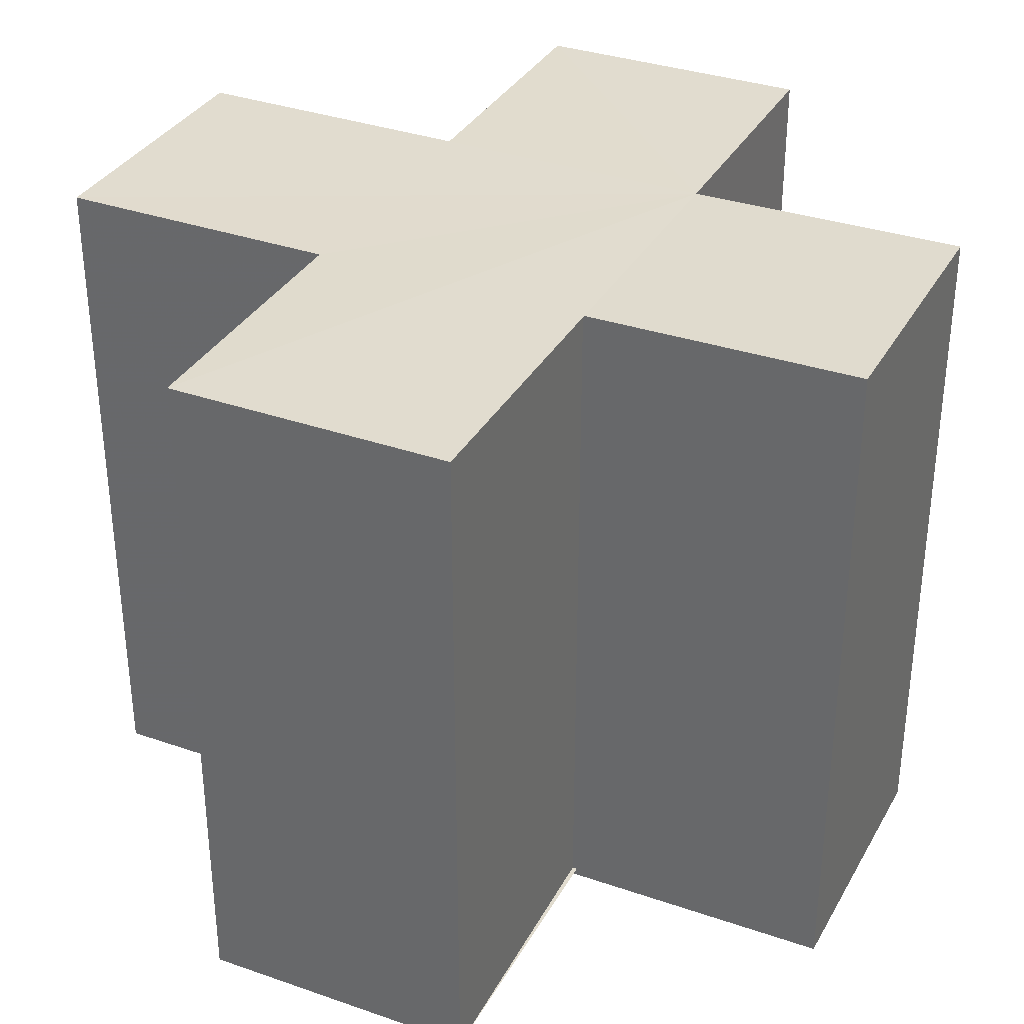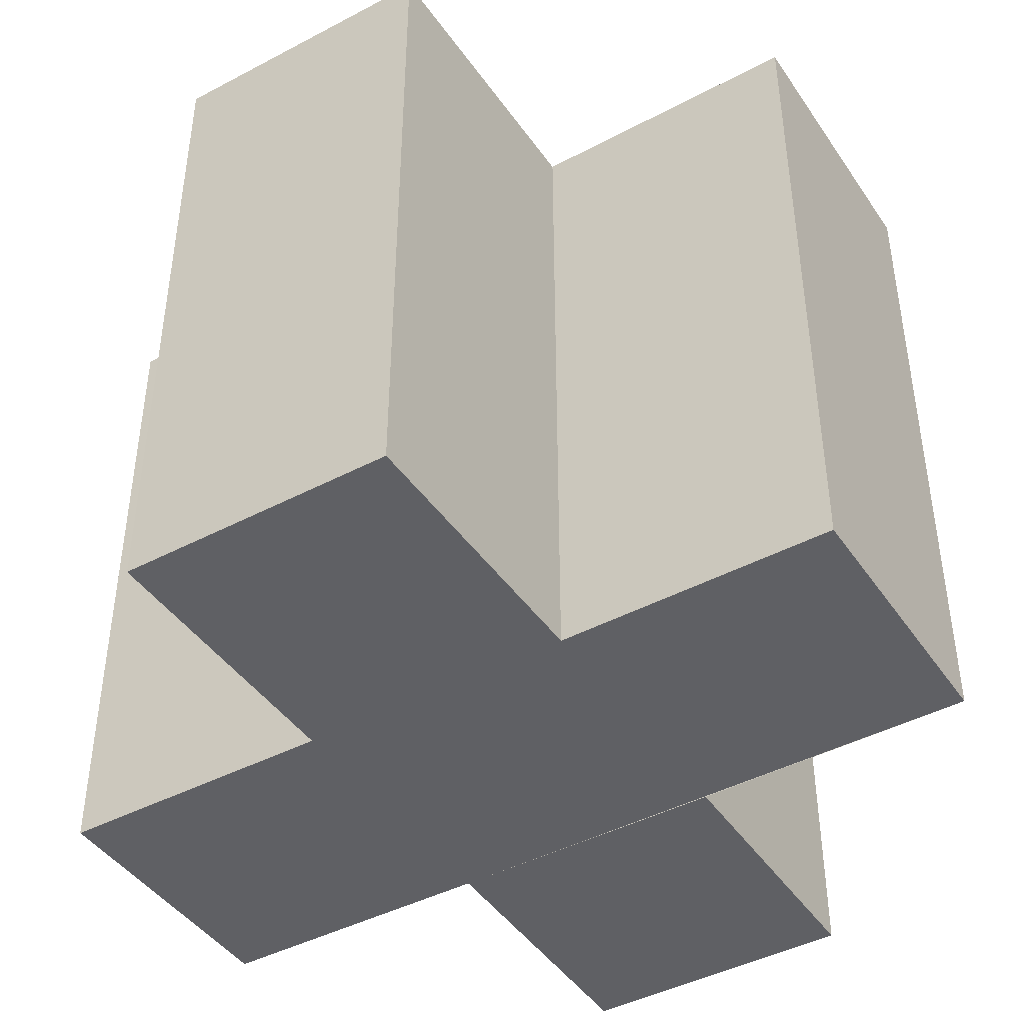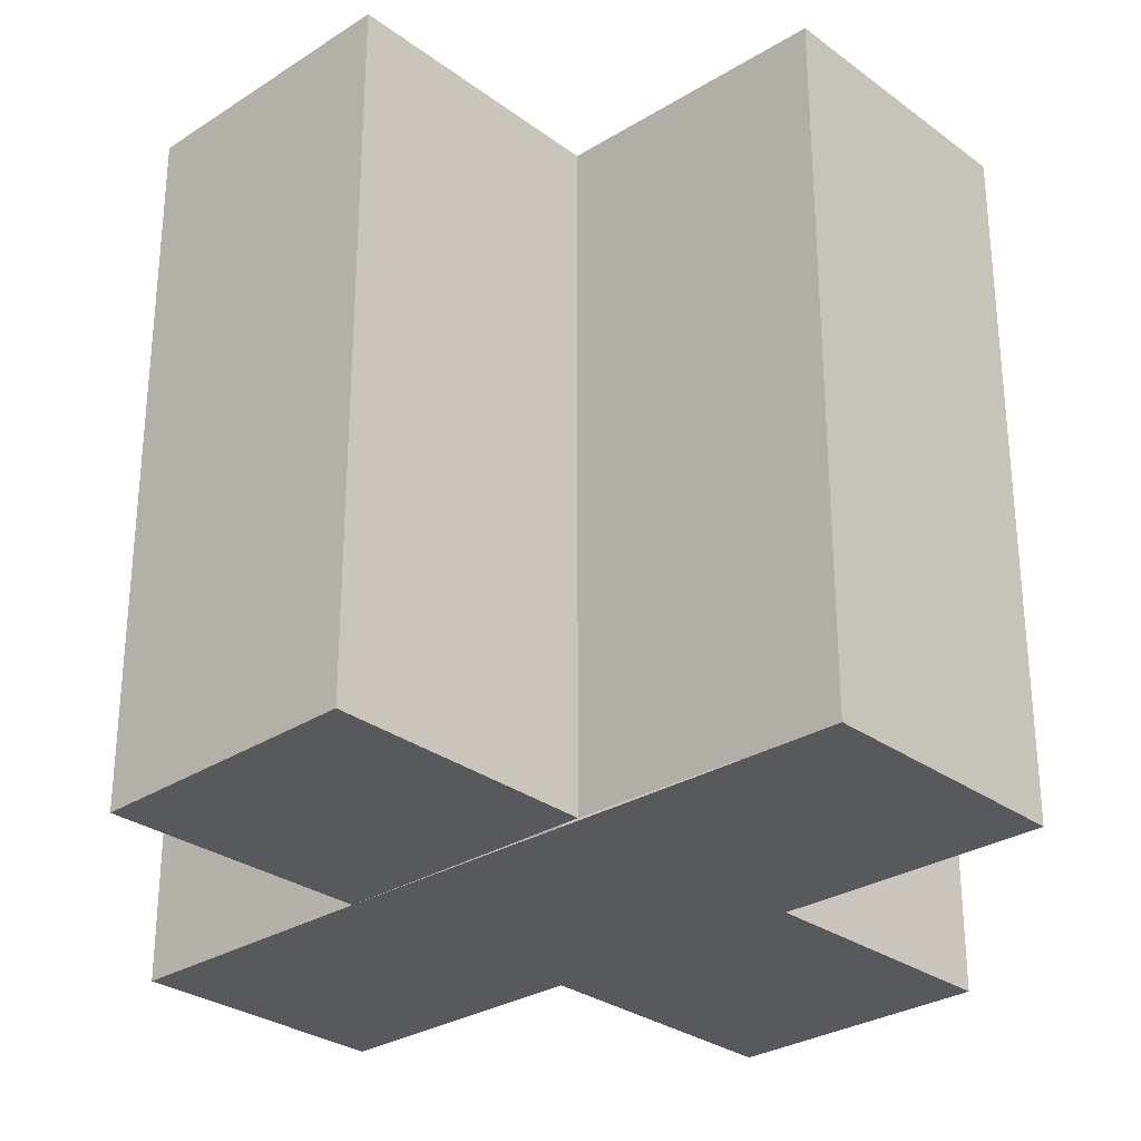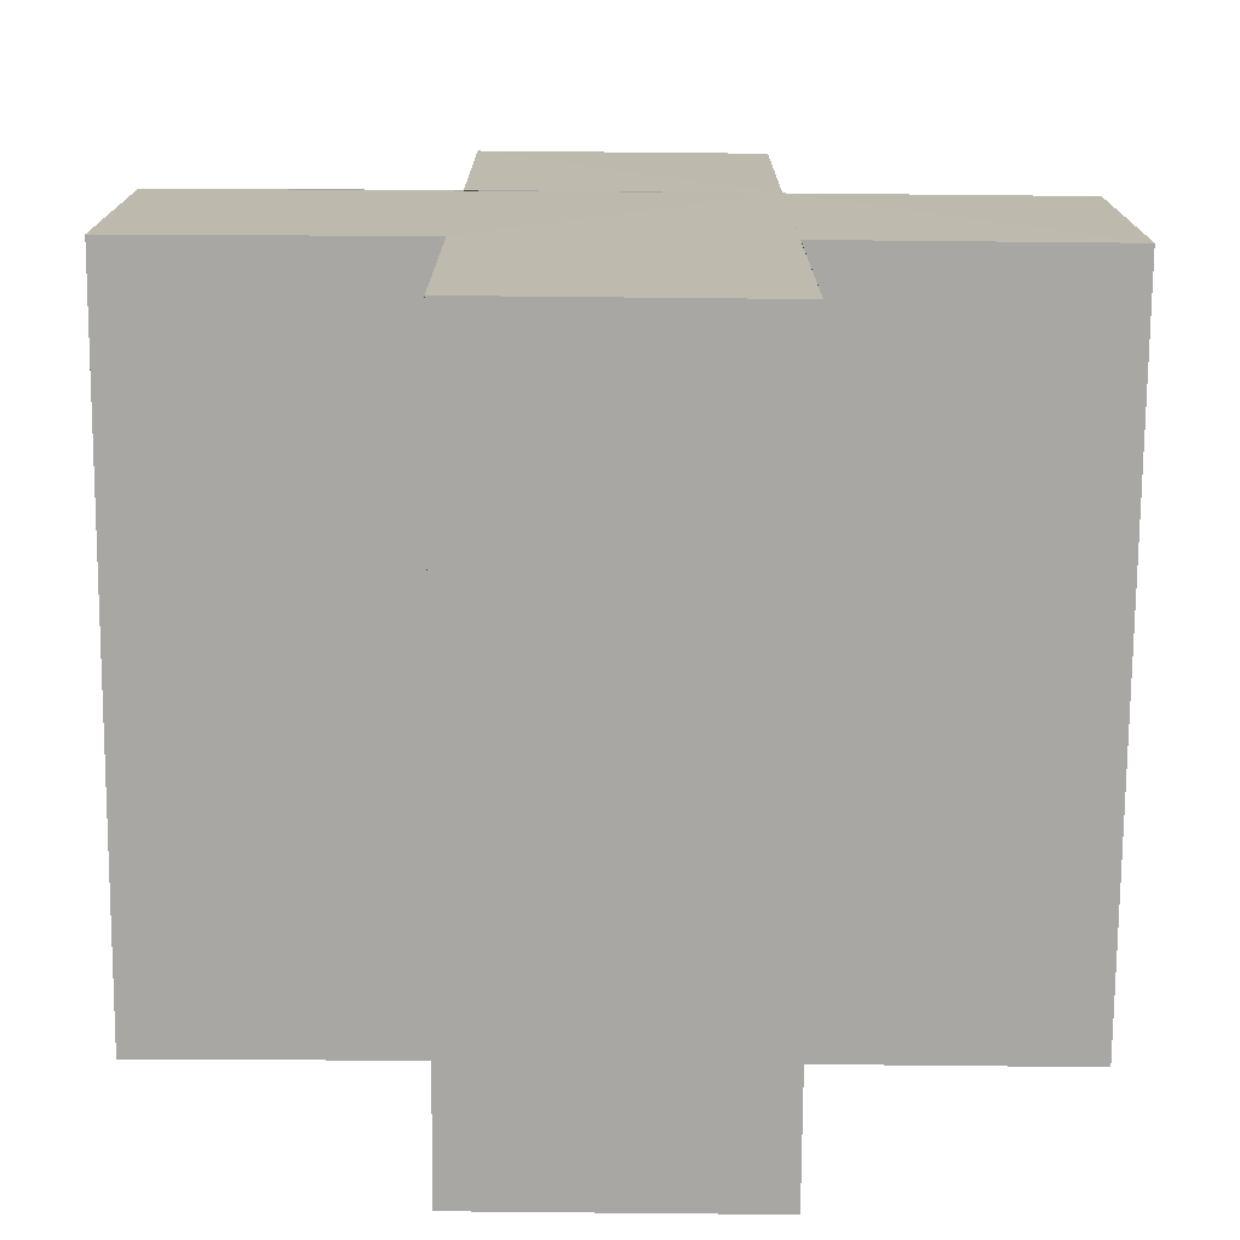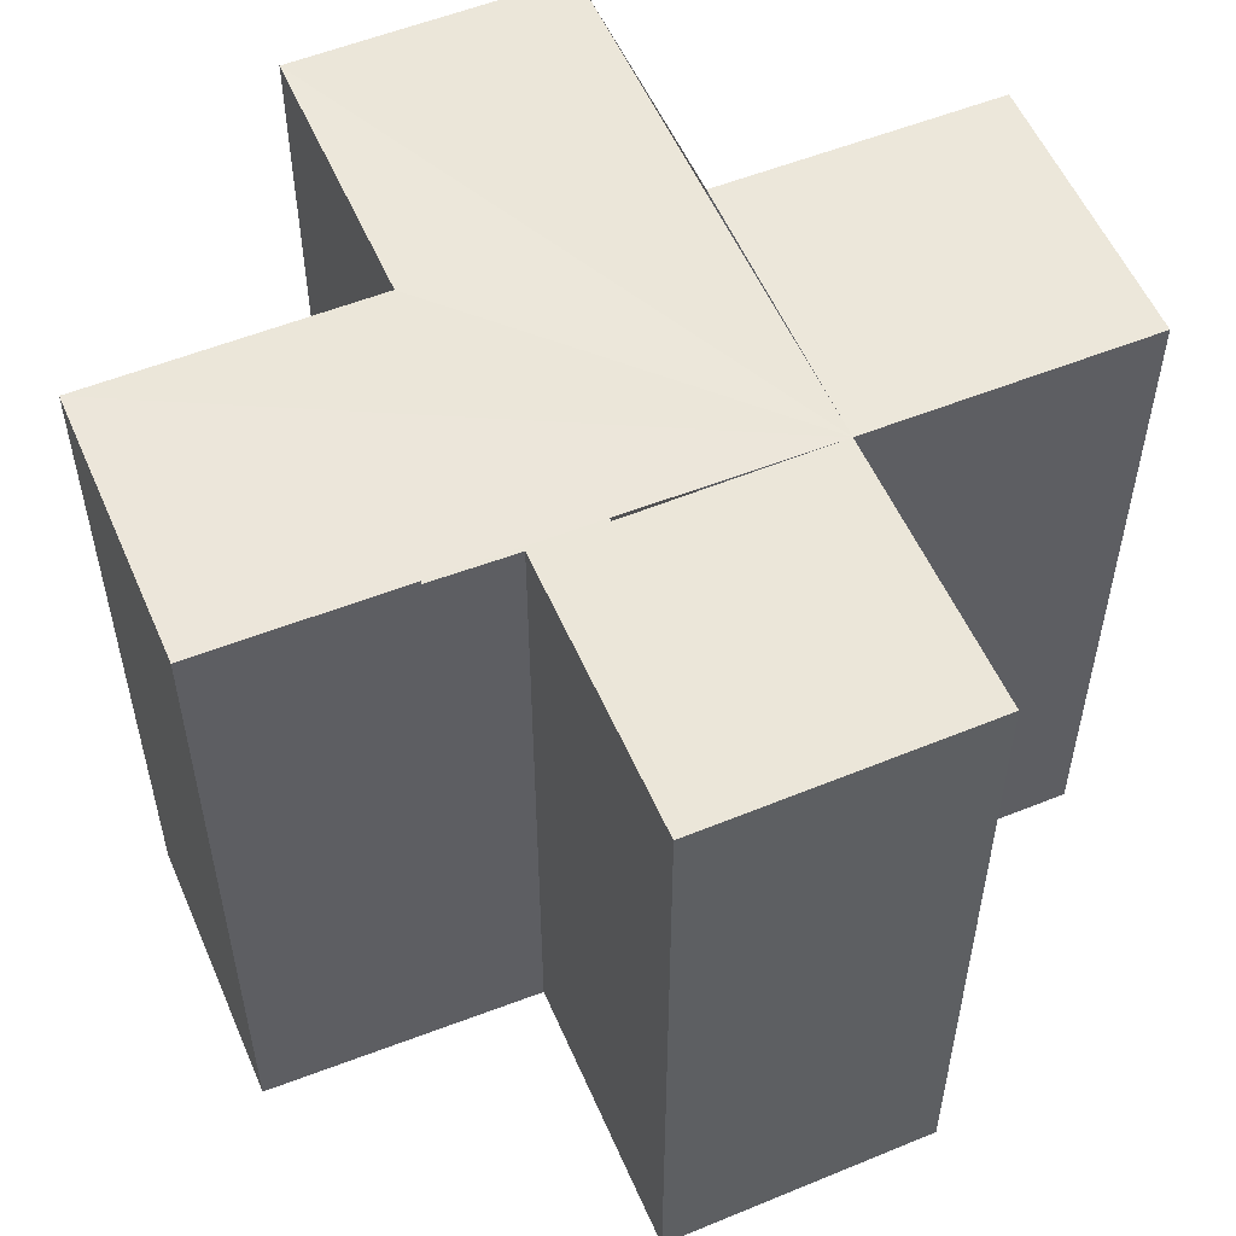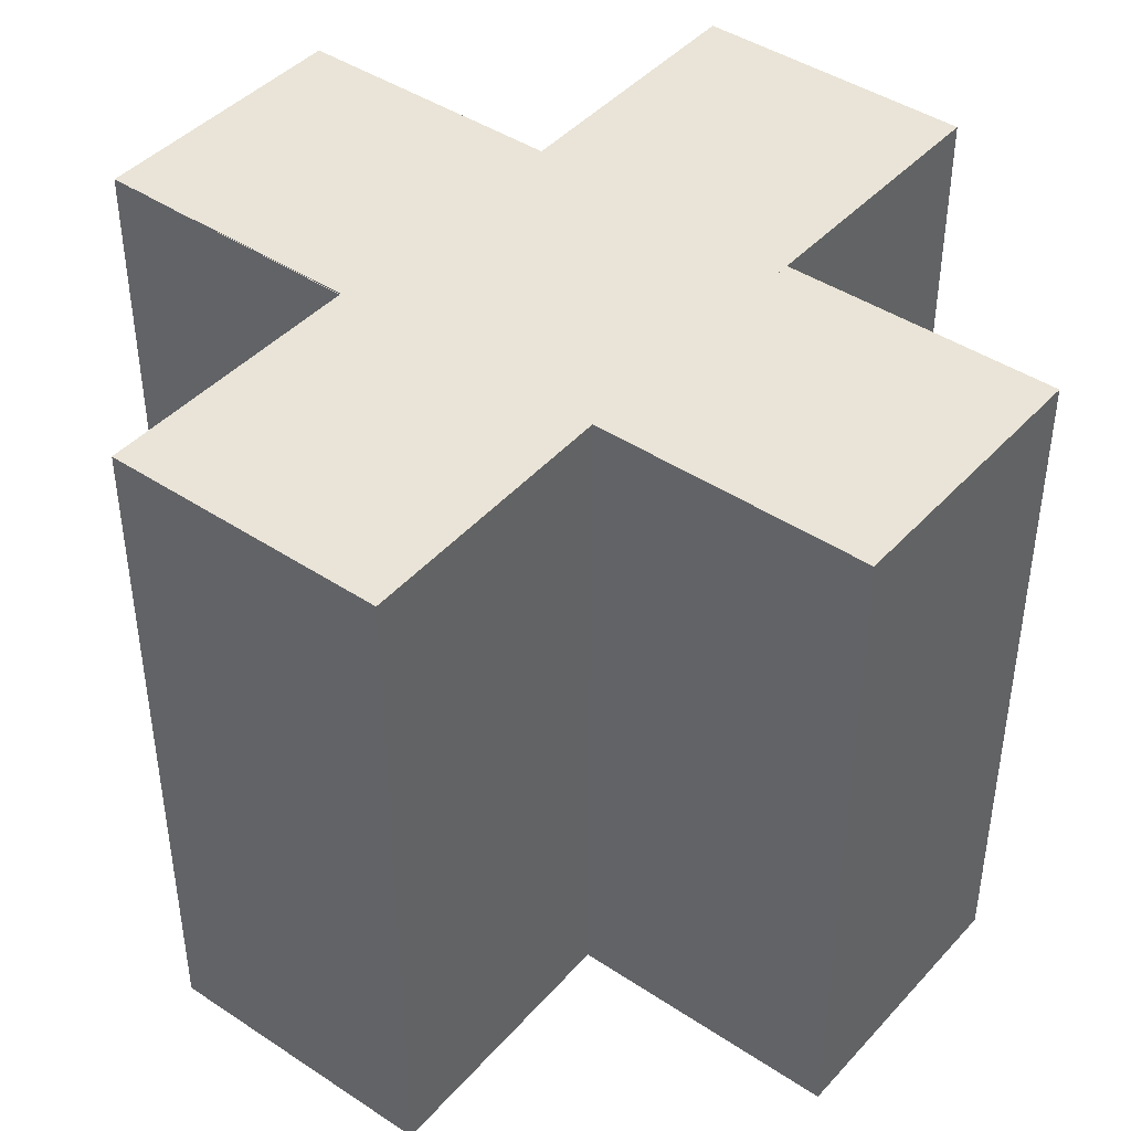
<metadata>
{"format":"obj","ext":"obj","renderer":"f3d","projection":"perspective","resolution":1024,"background":"white","views":[{"elev":34.1,"azim":115.3,"up":"+Z"},{"elev":-43.9,"azim":31.8,"up":"+Z"},{"elev":-29.1,"azim":-47.2,"up":"+Z"},{"elev":-74.6,"azim":179.5,"up":"+Y"},{"elev":54.8,"azim":156.8,"up":"+Z"},{"elev":43.2,"azim":-141.6,"up":"+Z"}]}
</metadata>
<code>
o 3568
v 2212 1869 7.562
v 2212 1869 7.562
v 2212 1869 7.588
v 2212 1869 7.588
v 2212 1869 7.562
v 2212 1869 7.588
v 2212 1869 7.588
v 2212 1869 7.588
v 2212 1869 7.588
v 2212 1869 7.588
v 2212 1869 7.588
v 2212 1869 7.562
v 2212 1869 7.562
v 2212 1869 7.562
v 2212 1869 7.562
v 2212 1869 7.562
v 2212 1869 7.562
v 2212 1869 7.588
v 2212 1869 7.588
v 2212 1869 7.588
v 2212 1869 7.588
v 2212 1869 7.588
v 2212 1869 7.588
v 2212 1869 7.588
v 2212 1869 7.562
v 2212 1869 7.588
v 2212 1869 7.588
v 2212 1869 7.588
v 2212 1869 7.588
v 2212 1869 7.562
v 2212 1869 7.562
v 2212 1869 7.588
v 2212 1869 7.588
v 2212 1869 7.562
v 2212 1869 7.562
v 2212 1869 7.562
v 2212 1869 7.588
v 2212 1869 7.588
v 2212 1869 7.562
v 2212 1869 7.562
v 2212 1869 7.562
v 2212 1869 7.562
v 2212 1869 7.588
v 2212 1869 7.588
v 2212 1869 7.562
v 2212 1869 7.562
v 2212 1869 7.588
v 2212 1869 7.588
v 2212 1869 7.562
v 2212 1869 7.562
v 2212 1869 7.562
v 2212 1869 7.588
v 2212 1869 7.588
v 2212 1869 7.562
v 2212 1869 7.562
v 2212 1869 7.562
v 2212 1869 7.562
v 2212 1869 7.562
v 2212 1869 7.588
v 2212 1869 7.562
v 2212 1869 7.588
v 2212 1869 7.562
v 2212 1869 7.562
v 2212 1869 7.588
v 2212 1869 7.588
v 2212 1869 7.562
v 2212 1869 7.562
v 2212 1869 7.562
v 2212 1869 7.562
v 2212 1869 7.588
v 2212 1869 7.588
v 2212 1869 7.562
v 2212 1869 7.562
v 2212 1869 7.562
v 2212 1869 7.562
v 2212 1869 7.588
f 1 2 3
f 4 5 6
f 7 6 8
f 9 8 10
f 11 12 10
f 13 14 11
f 15 16 9
f 9 17 18
f 7 19 20
f 7 21 19
f 7 22 21
f 7 23 22
f 24 25 23
f 7 26 27
f 28 29 26
f 30 31 25
f 32 31 33
f 34 35 32
f 30 36 31
f 37 36 38
f 39 40 37
f 30 41 36
f 30 42 41
f 43 42 44
f 45 46 43
f 47 41 48
f 49 50 47
f 30 51 5
f 52 51 53
f 54 55 52
f 56 57 51
f 58 56 59
f 59 60 61
f 30 62 63
f 64 62 65
f 66 67 64
f 68 63 69
f 70 63 71
f 72 73 70
f 74 75 76

</code>
